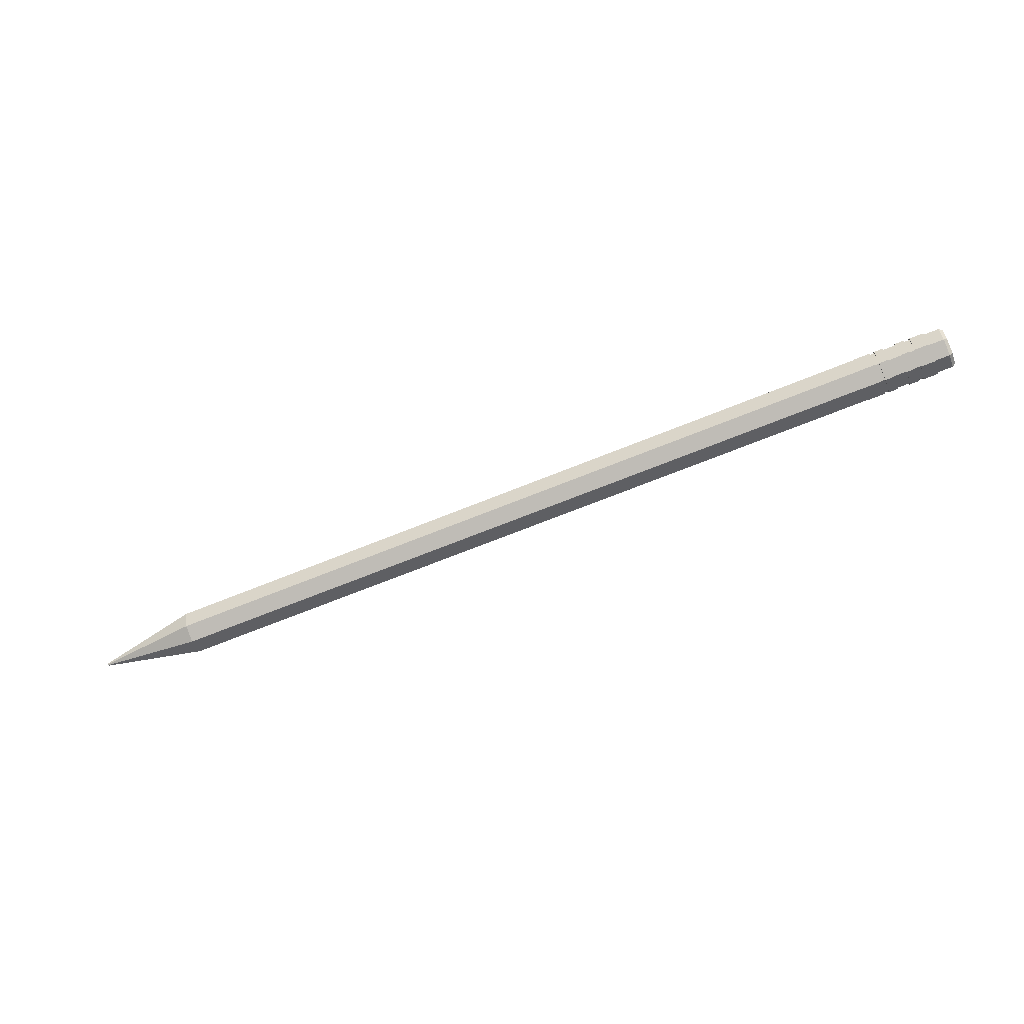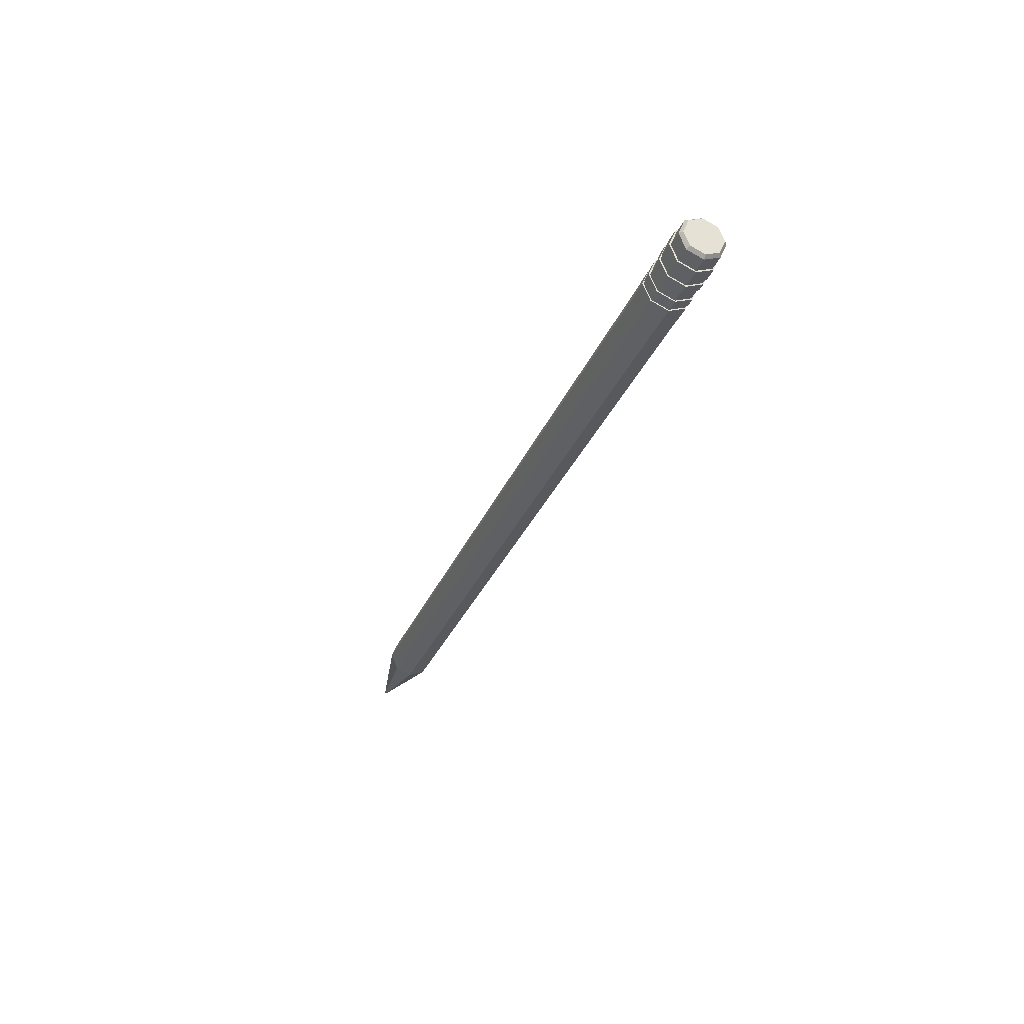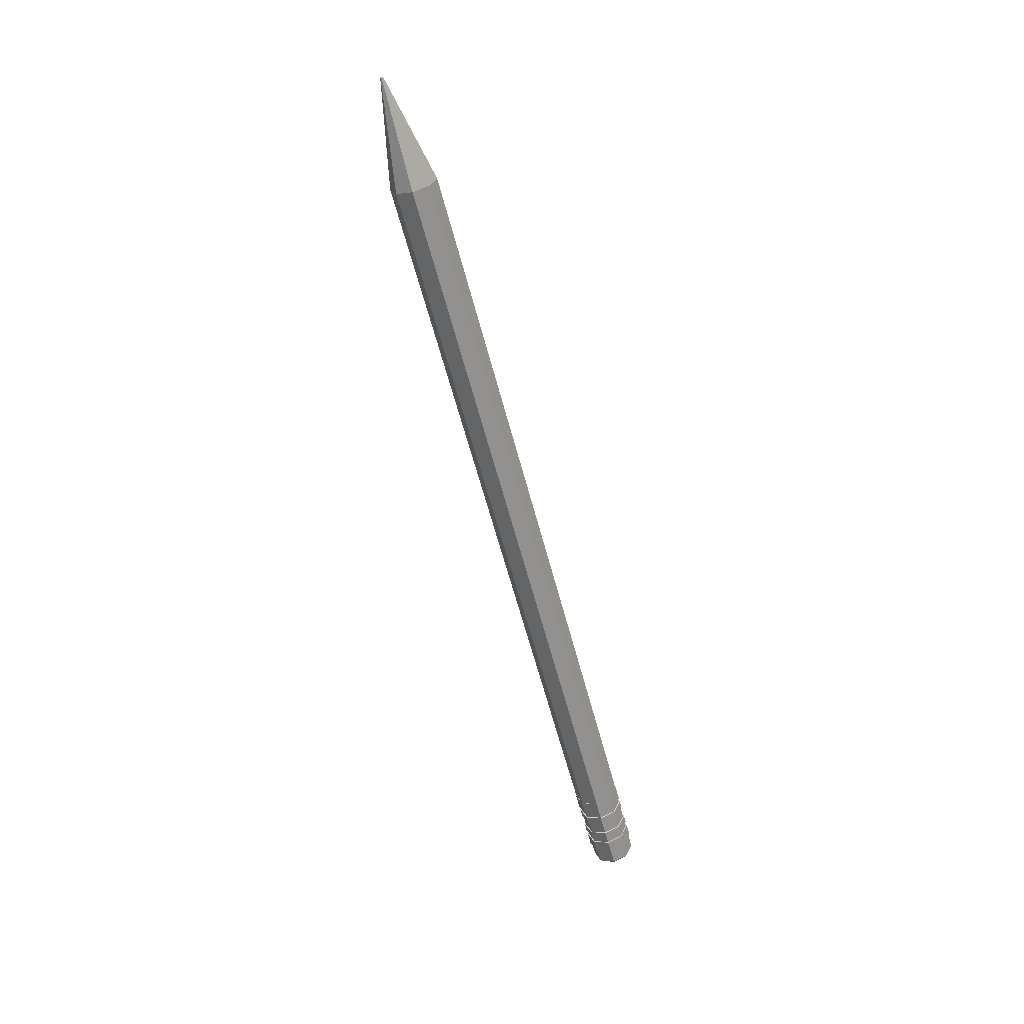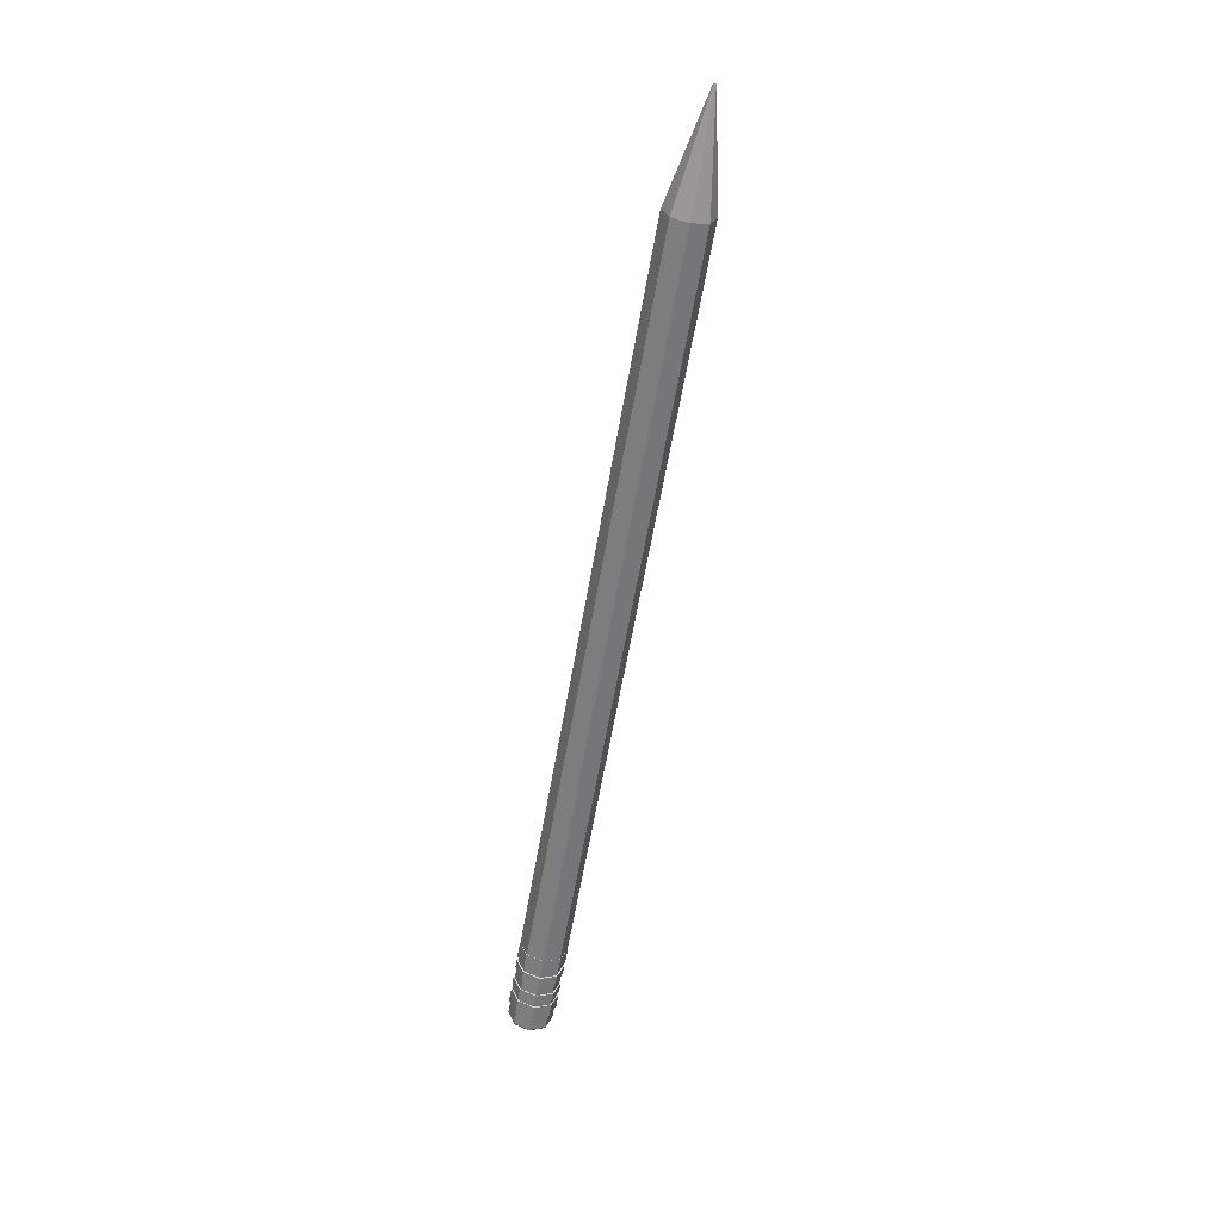
<metadata>
{"format":"obj","ext":"obj","renderer":"f3d","projection":"perspective","resolution":1024,"background":"white","views":[{"elev":-66.6,"azim":22.4,"up":"+Y"},{"elev":-30.7,"azim":70.4,"up":"+Z"},{"elev":-60.3,"azim":-75.4,"up":"+Z"},{"elev":-59.6,"azim":-99.7,"up":"+Y"}]}
</metadata>
<code>
g default
v -7.883 0.3637 -0.3471
v -7.883 0.01658 -0.4908
v -7.883 -0.3305 -0.3471
v -7.883 -0.4742 0
v -7.883 -0.3305 0.3471
v -7.883 0.01658 0.4908
v -7.883 0.3637 0.3471
v -7.883 0.5074 0
v -10.13 0.03728 -0.0207
v -10.13 0.01658 -0.02928
v -10.13 0.01658 0
v -10.13 -0.004118 -0.0207
v -10.13 -0.01269 0
v -10.13 -0.004118 0.0207
v -10.13 0.01658 0.02928
v -10.13 0.03728 0.0207
v -10.13 0.04586 0
v -9.906 0.06992 -0.05334
v -9.906 0.01658 -0.07543
v -9.906 -0.03676 -0.05334
v -9.906 -0.05885 0
v -9.906 -0.03676 0.05334
v -9.906 0.01658 0.07543
v -9.906 0.06992 0.05334
v -9.906 0.09201 0
v -8.085 0.3343 -0.3177
v -8.085 0.01658 -0.4493
v -8.085 -0.3011 -0.3177
v -8.085 -0.4327 0
v -8.085 -0.3011 0.3177
v -8.085 0.01658 0.4493
v -8.085 0.3343 0.3177
v -8.085 0.4659 0
v -6.267 0.3637 -0.3471
v -6.267 0.01658 -0.4908
v -6.267 -0.3305 -0.3471
v -6.267 -0.4742 0
v -6.267 -0.3305 0.3471
v -6.267 0.01658 0.4908
v -6.267 0.3637 0.3471
v -6.267 0.5074 0
v 8.14 0.3637 -0.3471
v 8.14 0.01658 -0.4908
v 8.14 -0.3305 -0.3471
v 8.14 -0.4742 0
v 8.14 -0.3305 0.3471
v 8.14 0.01658 0.4908
v 8.14 0.3637 0.3471
v 8.14 0.5074 0
v 0.9364 0.3637 -0.3471
v 0.9364 0.5074 0
v 0.9364 0.3637 0.3471
v 0.9364 0.01658 0.4908
v 0.9364 -0.3305 0.3471
v 0.9364 -0.4742 0
v 0.9364 -0.3305 -0.3471
v 0.9364 0.01658 -0.4908
v 5.258 0.3637 -0.3471
v 5.258 0.01658 -0.4908
v 5.258 -0.3305 -0.3471
v 5.258 -0.4742 0
v 5.258 -0.3305 0.3471
v 5.258 0.01658 0.4908
v 5.258 0.3637 0.3471
v 5.258 0.5074 0
v 9.696 0.3701 -0.3535
v 9.696 0.01658 -0.4999
v 9.696 -0.3369 -0.3535
v 9.696 -0.4833 -0
v 9.696 -0.3369 0.3535
v 9.696 0.01658 0.4999
v 9.696 0.3701 0.3535
v 9.696 0.5165 -0
v 8.139 0.01658 -0.4999
v 8.139 0.3701 -0.3535
v 8.139 -0.3369 -0.3535
v 8.139 -0.4833 -0
v 8.139 -0.3369 0.3535
v 8.139 0.01658 0.4999
v 8.139 0.3701 0.3535
v 8.139 0.5165 -0
v 9.696 0.3464 -0.3299
v 9.696 0.01658 -0.4665
v 9.696 -0.3133 -0.3299
v 9.696 -0.4499 -0
v 9.696 -0.3133 0.3299
v 9.696 0.01658 0.4665
v 9.696 0.3464 0.3299
v 9.696 0.4831 -0
v 10.03 0.3464 -0.3299
v 10.03 0.01658 -0.4665
v 10.03 -0.3133 -0.3299
v 10.03 -0.4499 -0
v 10.03 -0.3133 0.3299
v 10.03 0.01658 0.4665
v 10.03 0.3464 0.3299
v 10.03 0.4831 -0
v 10.1 0.3036 -0.287
v 10.1 0.01658 -0.4058
v 10.1 0.01658 -0
v 10.1 -0.2704 -0.287
v 10.1 -0.3893 -0
v 10.1 -0.2704 0.287
v 10.1 0.01658 0.4058
v 10.1 0.3036 0.287
v 10.1 0.4224 -0
v 9.073 0.01658 -0.4999
v 9.073 -0.3369 -0.3535
v 9.073 -0.4833 -0
v 9.073 -0.3369 0.3535
v 9.073 0.01658 0.4999
v 9.073 0.3701 0.3535
v 9.073 0.5165 -0
v 9.073 0.3701 -0.3535
v 8.793 0.01658 -0.4999
v 8.793 0.3701 -0.3535
v 8.793 0.5165 -0
v 8.793 0.3701 0.3535
v 8.793 0.01658 0.4999
v 8.793 -0.3369 0.3535
v 8.793 -0.4833 -0
v 8.793 -0.3369 -0.3535
v 8.597 0.01658 -0.4999
v 8.597 0.3701 -0.3535
v 8.597 0.5165 -0
v 8.597 0.3701 0.3535
v 8.597 0.01658 0.4999
v 8.597 -0.3369 0.3535
v 8.597 -0.4833 -0
v 8.597 -0.3369 -0.3535
v 8.505 0.01658 -0.4999
v 8.505 0.3701 -0.3535
v 8.505 0.5165 -0
v 8.505 0.3701 0.3535
v 8.505 0.01658 0.4999
v 8.505 -0.3369 0.3535
v 8.505 -0.4833 -0
v 8.505 -0.3369 -0.3535
v 9.385 0.01658 -0.4999
v 9.385 -0.3369 -0.3535
v 9.385 -0.4833 -0
v 9.385 -0.3369 0.3535
v 9.385 0.01658 0.4999
v 9.385 0.3701 0.3535
v 9.385 0.5165 -0
v 9.385 0.3701 -0.3535
v 9.26 0.01658 -0.4999
v 9.26 0.3701 -0.3535
v 9.26 0.5165 -0
v 9.26 0.3701 0.3535
v 9.26 0.01658 0.4999
v 9.26 -0.3369 0.3535
v 9.26 -0.4833 -0
v 9.26 -0.3369 -0.3535
v 9.074 0.35 -0.3334
v 9.074 0.01658 -0.4715
v 8.792 0.01658 -0.4715
v 8.792 0.35 -0.3334
v 9.074 -0.3168 -0.3334
v 8.792 -0.3168 -0.3334
v 9.074 -0.4549 -0
v 8.792 -0.4549 -0
v 9.074 -0.3168 0.3334
v 8.792 -0.3168 0.3334
v 9.074 0.01658 0.4715
v 8.792 0.01658 0.4715
v 9.074 0.35 0.3334
v 8.792 0.35 0.3334
v 9.074 0.4881 -0
v 8.792 0.4881 -0
v 9.388 0.01658 -0.4715
v 9.388 -0.3168 -0.3334
v 9.262 -0.3168 -0.3334
v 9.262 0.01658 -0.4715
v 9.388 -0.4549 -0
v 9.262 -0.4549 -0
v 9.388 -0.3168 0.3334
v 9.262 -0.3168 0.3334
v 9.388 0.01658 0.4715
v 9.262 0.01658 0.4715
v 9.388 0.35 0.3334
v 9.262 0.35 0.3334
v 9.388 0.4881 -0
v 9.262 0.4881 -0
v 9.388 0.35 -0.3334
v 9.262 0.35 -0.3334
v 8.594 0.01658 -0.4715
v 8.594 0.35 -0.3334
v 8.502 0.01658 -0.4715
v 8.502 0.35 -0.3334
v 8.594 0.4881 -0
v 8.502 0.4881 -0
v 8.594 0.35 0.3334
v 8.502 0.35 0.3334
v 8.594 0.01658 0.4715
v 8.502 0.01658 0.4715
v 8.594 -0.3168 0.3334
v 8.502 -0.3168 0.3334
v 8.594 -0.4549 -0
v 8.502 -0.4549 -0
v 8.594 -0.3168 -0.3334
v 8.502 -0.3168 -0.3334
v 7.852 0.3637 -0.3471
v 7.852 0.01658 -0.4908
v 7.852 -0.3305 -0.3471
v 7.852 -0.4742 0
v 7.852 -0.3305 0.3471
v 7.852 0.01658 0.4908
v 7.852 0.3637 0.3471
v 7.852 0.5074 0
v 8.111 0.3637 -0.3471
v 8.111 0.01658 -0.4908
v 8.111 -0.3305 -0.3471
v 8.111 -0.4742 0
v 8.111 -0.3305 0.3471
v 8.111 0.01658 0.4908
v 8.111 0.3637 0.3471
v 8.111 0.5074 0
v 8.175 0.01658 -0.4999
v 8.175 0.3701 -0.3535
v 8.175 0.5165 -0
v 8.175 0.3701 0.3535
v 8.175 0.01658 0.4999
v 8.175 -0.3369 0.3535
v 8.175 -0.4833 -0
v 8.175 -0.3369 -0.3535
v 8.472 0.01658 -0.4999
v 8.472 -0.3369 -0.3535
v 8.472 -0.4833 -0
v 8.472 -0.3369 0.3535
v 8.472 0.01658 0.4999
v 8.472 0.3701 0.3535
v 8.472 0.5165 -0
v 8.472 0.3701 -0.3535
v 9.665 0.01658 -0.4999
v 9.665 -0.3369 -0.3535
v 9.665 -0.4833 -0
v 9.665 -0.3369 0.3535
v 9.665 0.01658 0.4999
v 9.665 0.3701 0.3535
v 9.665 0.5165 -0
v 9.665 0.3701 -0.3535
v 9.696 0.3606 -0.344
v 9.696 0.5031 -0
v 9.696 0.3606 0.344
v 9.696 0.01658 0.4865
v 9.696 -0.3274 0.344
v 9.696 -0.4699 -0
v 9.696 -0.3274 -0.344
v 9.696 0.01658 -0.4865
v 9.73 0.3464 -0.3299
v 9.73 0.4831 -0
v 9.73 0.3464 0.3299
v 9.73 0.01658 0.4665
v 9.73 -0.3133 0.3299
v 9.73 -0.4499 -0
v 9.73 -0.3133 -0.3299
v 9.73 0.01658 -0.4665
v 9.939 0.3464 -0.3299
v 9.939 0.01658 -0.4665
v 9.939 -0.3133 -0.3299
v 9.939 -0.4499 -0
v 9.939 -0.3133 0.3299
v 9.939 0.01658 0.4665
v 9.939 0.3464 0.3299
v 9.939 0.4831 -0
v 9.046 0.01658 -0.4715
v 9.046 -0.3168 -0.3334
v 9.046 -0.4549 -0
v 9.046 -0.3168 0.3334
v 9.046 0.01658 0.4715
v 9.046 0.35 0.3334
v 9.046 0.4881 -0
v 9.046 0.35 -0.3334
v 8.817 0.01658 -0.4715
v 8.817 0.35 -0.3334
v 8.817 0.4881 -0
v 8.817 0.35 0.3334
v 8.817 0.01658 0.4715
v 8.817 -0.3168 0.3334
v 8.817 -0.4549 -0
v 8.817 -0.3168 -0.3334
v 9.275 -0.3168 -0.3334
v 9.275 -0.4549 -0
v 9.275 -0.3168 0.3334
v 9.275 0.01658 0.4715
v 9.275 0.35 0.3334
v 9.275 0.4881 -0
v 9.275 0.35 -0.3334
v 9.275 0.01658 -0.4715
v 9.365 -0.3168 -0.3334
v 9.365 -0.4549 -0
v 9.365 -0.3168 0.3334
v 9.365 0.01658 0.4715
v 9.365 0.35 0.3334
v 9.365 0.4881 -0
v 9.365 0.35 -0.3334
v 9.365 0.01658 -0.4715
v 8.585 0.01658 -0.4715
v 8.585 -0.3168 -0.3334
v 8.585 -0.4549 -0
v 8.585 -0.3168 0.3334
v 8.585 0.01658 0.4715
v 8.585 0.35 0.3334
v 8.585 0.4881 -0
v 8.585 0.35 -0.3334
v 8.519 0.01658 -0.4715
v 8.519 0.35 -0.3334
v 8.519 0.4881 -0
v 8.519 0.35 0.3334
v 8.519 0.01658 0.4715
v 8.519 -0.3168 0.3334
v 8.519 -0.4549 -0
v 8.519 -0.3168 -0.3334
v -7.721 0.3637 -0.3471
v -7.721 0.5074 0
v -7.721 0.3637 0.3471
v -7.721 0.01658 0.4908
v -7.721 -0.3305 0.3471
v -7.721 -0.4742 0
v -7.721 -0.3305 -0.3471
v -7.721 0.01658 -0.4908
g pencil
f 34 35 322 315
f 35 36 321 322
f 36 37 320 321
f 37 38 319 320
f 38 39 318 319
f 39 40 317 318
f 40 41 316 317
f 41 34 315 316
f 99 98 100
f 101 99 100
f 102 101 100
f 103 102 100
f 104 103 100
f 105 104 100
f 106 105 100
f 98 106 100
f 9 10 11
f 10 12 11
f 12 13 11
f 13 14 11
f 14 15 11
f 15 16 11
f 16 17 11
f 17 9 11
f 18 19 10 9
f 19 20 12 10
f 20 21 13 12
f 21 22 14 13
f 22 23 15 14
f 23 24 16 15
f 24 25 17 16
f 25 18 9 17
f 26 27 19 18
f 27 28 20 19
f 28 29 21 20
f 29 30 22 21
f 30 31 23 22
f 31 32 24 23
f 32 33 25 24
f 33 26 18 25
f 1 2 27 26
f 2 3 28 27
f 3 4 29 28
f 4 5 30 29
f 5 6 31 30
f 6 7 32 31
f 7 8 33 32
f 8 1 26 33
f 58 59 57 50
f 59 60 56 57
f 60 61 55 56
f 61 62 54 55
f 62 63 53 54
f 63 64 52 53
f 64 65 51 52
f 65 58 50 51
f 274 267 275 276
f 267 268 282 275
f 268 269 281 282
f 269 270 280 281
f 270 271 279 280
f 271 272 278 279
f 272 273 277 278
f 273 274 276 277
f 51 50 34 41
f 52 51 41 40
f 53 52 40 39
f 54 53 39 38
f 55 54 38 37
f 56 55 37 36
f 57 56 36 35
f 50 57 35 34
f 203 204 59 58
f 204 205 60 59
f 205 206 61 60
f 206 207 62 61
f 207 208 63 62
f 208 209 64 63
f 209 210 65 64
f 210 203 58 65
f 43 42 75 74
f 44 43 74 76
f 45 44 76 77
f 46 45 77 78
f 47 46 78 79
f 48 47 79 80
f 49 48 80 81
f 42 49 81 75
f 250 243 82 83
f 249 250 83 84
f 248 249 84 85
f 247 248 85 86
f 246 247 86 87
f 245 246 87 88
f 244 245 88 89
f 243 244 89 82
f 258 251 259 260
f 257 258 260 261
f 256 257 261 262
f 255 256 262 263
f 254 255 263 264
f 253 254 264 265
f 252 253 265 266
f 251 252 266 259
f 91 90 98 99
f 92 91 99 101
f 93 92 101 102
f 94 93 102 103
f 95 94 103 104
f 96 95 104 105
f 97 96 105 106
f 90 97 106 98
f 290 283 173 174
f 283 284 176 173
f 284 285 178 176
f 285 286 180 178
f 286 287 182 180
f 287 288 184 182
f 288 289 186 184
f 289 290 174 186
f 116 115 123 124
f 117 116 124 125
f 118 117 125 126
f 119 118 126 127
f 120 119 127 128
f 121 120 128 129
f 122 121 129 130
f 115 122 130 123
f 306 299 307 308
f 305 306 308 309
f 304 305 309 310
f 303 304 310 311
f 302 303 311 312
f 301 302 312 313
f 300 301 313 314
f 299 300 314 307
f 234 227 219 220
f 233 234 220 221
f 232 233 221 222
f 231 232 222 223
f 230 231 223 224
f 229 230 224 225
f 228 229 225 226
f 227 228 226 219
f 235 236 140 139
f 236 237 141 140
f 237 238 142 141
f 238 239 143 142
f 239 240 144 143
f 240 241 145 144
f 241 242 146 145
f 242 235 139 146
f 148 147 107 114
f 149 148 114 113
f 150 149 113 112
f 151 150 112 111
f 152 151 111 110
f 153 152 110 109
f 154 153 109 108
f 147 154 108 107
f 114 107 156 155
f 115 116 158 157
f 107 108 159 156
f 122 115 157 160
f 108 109 161 159
f 121 122 160 162
f 109 110 163 161
f 120 121 162 164
f 110 111 165 163
f 119 120 164 166
f 111 112 167 165
f 118 119 166 168
f 112 113 169 167
f 117 118 168 170
f 113 114 155 169
f 116 117 170 158
f 139 140 172 171
f 154 147 174 173
f 140 141 175 172
f 153 154 173 176
f 141 142 177 175
f 152 153 176 178
f 142 143 179 177
f 151 152 178 180
f 143 144 181 179
f 150 151 180 182
f 144 145 183 181
f 149 150 182 184
f 145 146 185 183
f 148 149 184 186
f 146 139 171 185
f 147 148 186 174
f 124 123 187 188
f 131 132 190 189
f 125 124 188 191
f 132 133 192 190
f 126 125 191 193
f 133 134 194 192
f 127 126 193 195
f 134 135 196 194
f 128 127 195 197
f 135 136 198 196
f 129 128 197 199
f 136 137 200 198
f 130 129 199 201
f 137 138 202 200
f 123 130 201 187
f 138 131 189 202
f 211 212 204 203
f 212 213 205 204
f 213 214 206 205
f 214 215 207 206
f 215 216 208 207
f 216 217 209 208
f 217 218 210 209
f 218 211 203 210
f 42 43 212 211
f 43 44 213 212
f 44 45 214 213
f 45 46 215 214
f 46 47 216 215
f 47 48 217 216
f 48 49 218 217
f 49 42 211 218
f 220 219 74 75
f 221 220 75 81
f 222 221 81 80
f 223 222 80 79
f 224 223 79 78
f 225 224 78 77
f 226 225 77 76
f 219 226 76 74
f 131 138 228 227
f 138 137 229 228
f 137 136 230 229
f 136 135 231 230
f 135 134 232 231
f 134 133 233 232
f 133 132 234 233
f 132 131 227 234
f 67 68 236 235
f 68 69 237 236
f 69 70 238 237
f 70 71 239 238
f 71 72 240 239
f 72 73 241 240
f 73 66 242 241
f 66 67 235 242
f 66 73 244 243
f 73 72 245 244
f 72 71 246 245
f 71 70 247 246
f 70 69 248 247
f 69 68 249 248
f 68 67 250 249
f 67 66 243 250
f 82 89 252 251
f 89 88 253 252
f 88 87 254 253
f 87 86 255 254
f 86 85 256 255
f 85 84 257 256
f 84 83 258 257
f 83 82 251 258
f 260 259 90 91
f 261 260 91 92
f 262 261 92 93
f 263 262 93 94
f 264 263 94 95
f 265 264 95 96
f 266 265 96 97
f 259 266 97 90
f 156 159 268 267
f 159 161 269 268
f 161 163 270 269
f 163 165 271 270
f 165 167 272 271
f 167 169 273 272
f 169 155 274 273
f 155 156 267 274
f 276 275 157 158
f 277 276 158 170
f 278 277 170 168
f 279 278 168 166
f 280 279 166 164
f 281 280 164 162
f 282 281 162 160
f 275 282 160 157
f 291 292 284 283
f 292 293 285 284
f 293 294 286 285
f 294 295 287 286
f 295 296 288 287
f 296 297 289 288
f 297 298 290 289
f 298 291 283 290
f 172 175 292 291
f 175 177 293 292
f 177 179 294 293
f 179 181 295 294
f 181 183 296 295
f 183 185 297 296
f 185 171 298 297
f 171 172 291 298
f 187 201 300 299
f 201 199 301 300
f 199 197 302 301
f 197 195 303 302
f 195 193 304 303
f 193 191 305 304
f 191 188 306 305
f 188 187 299 306
f 308 307 189 190
f 309 308 190 192
f 310 309 192 194
f 311 310 194 196
f 312 311 196 198
f 313 312 198 200
f 314 313 200 202
f 307 314 202 189
f 316 315 1 8
f 317 316 8 7
f 318 317 7 6
f 319 318 6 5
f 320 319 5 4
f 321 320 4 3
f 322 321 3 2
f 315 322 2 1

</code>
